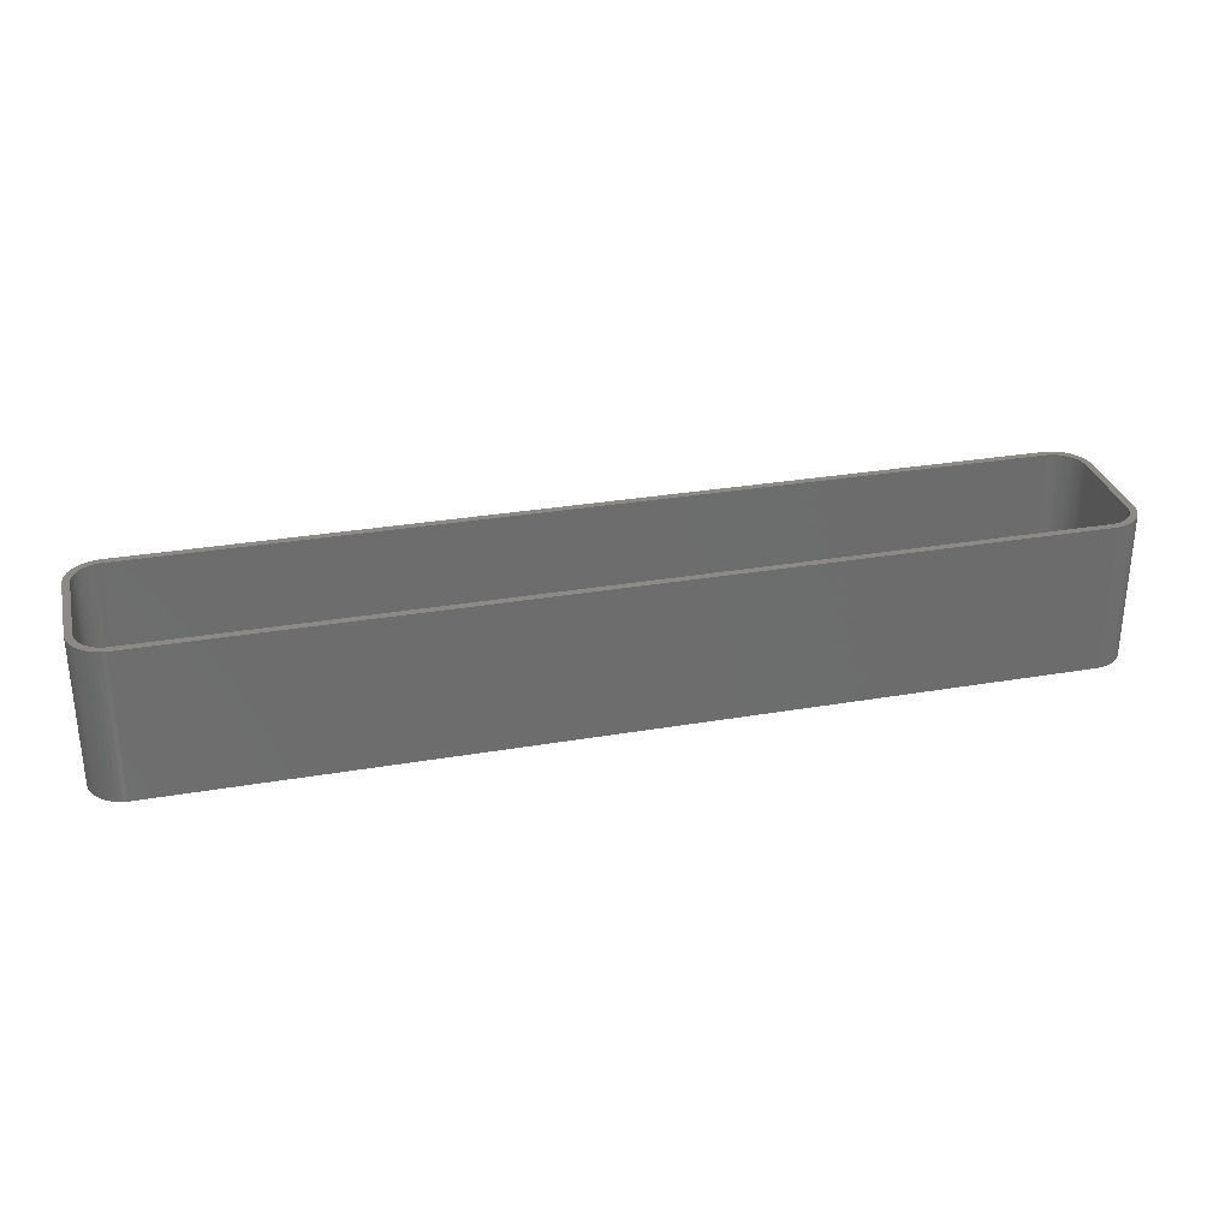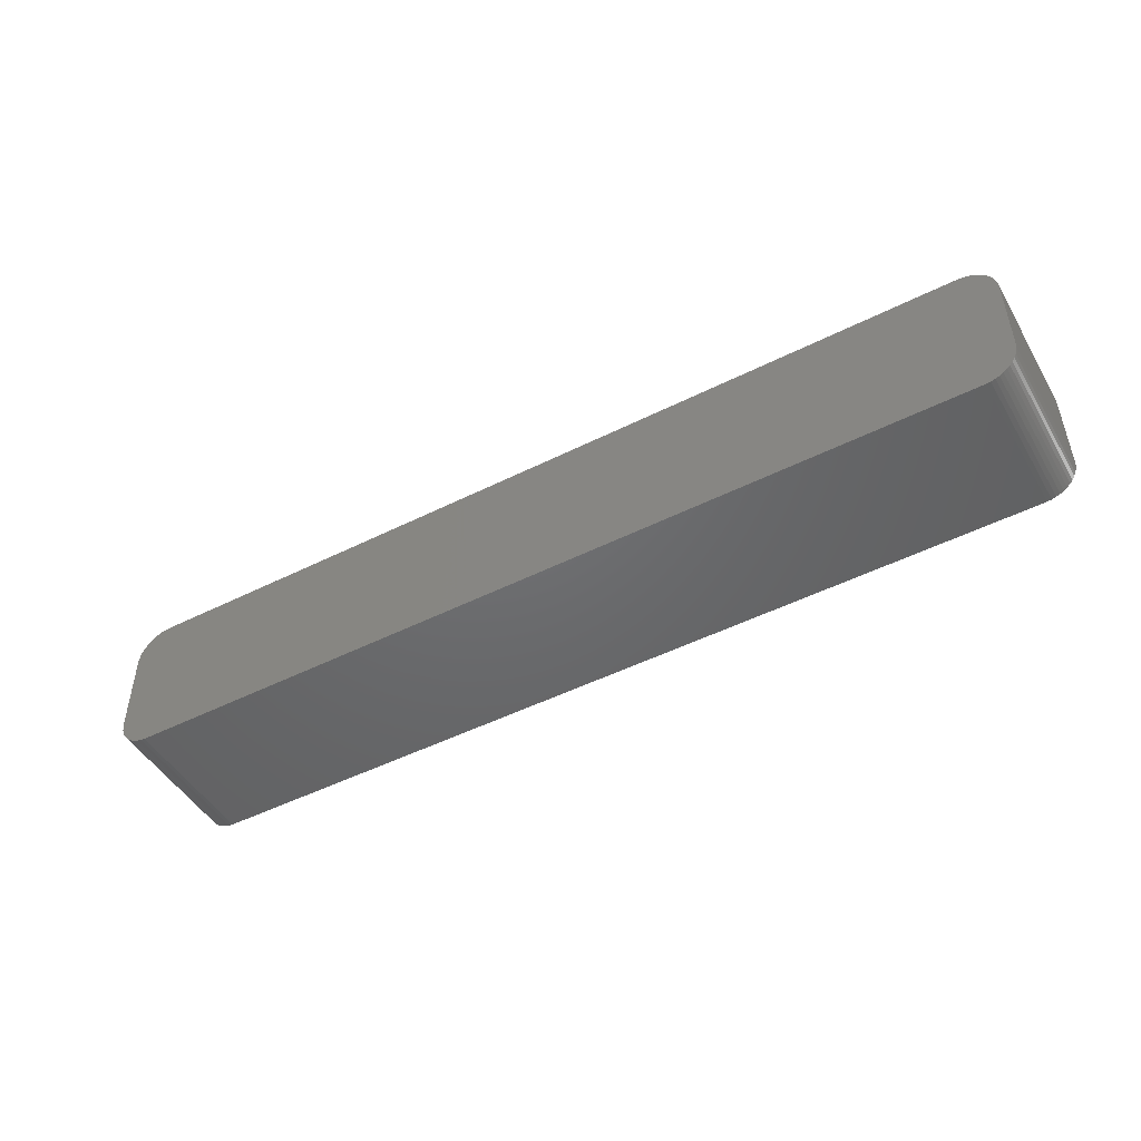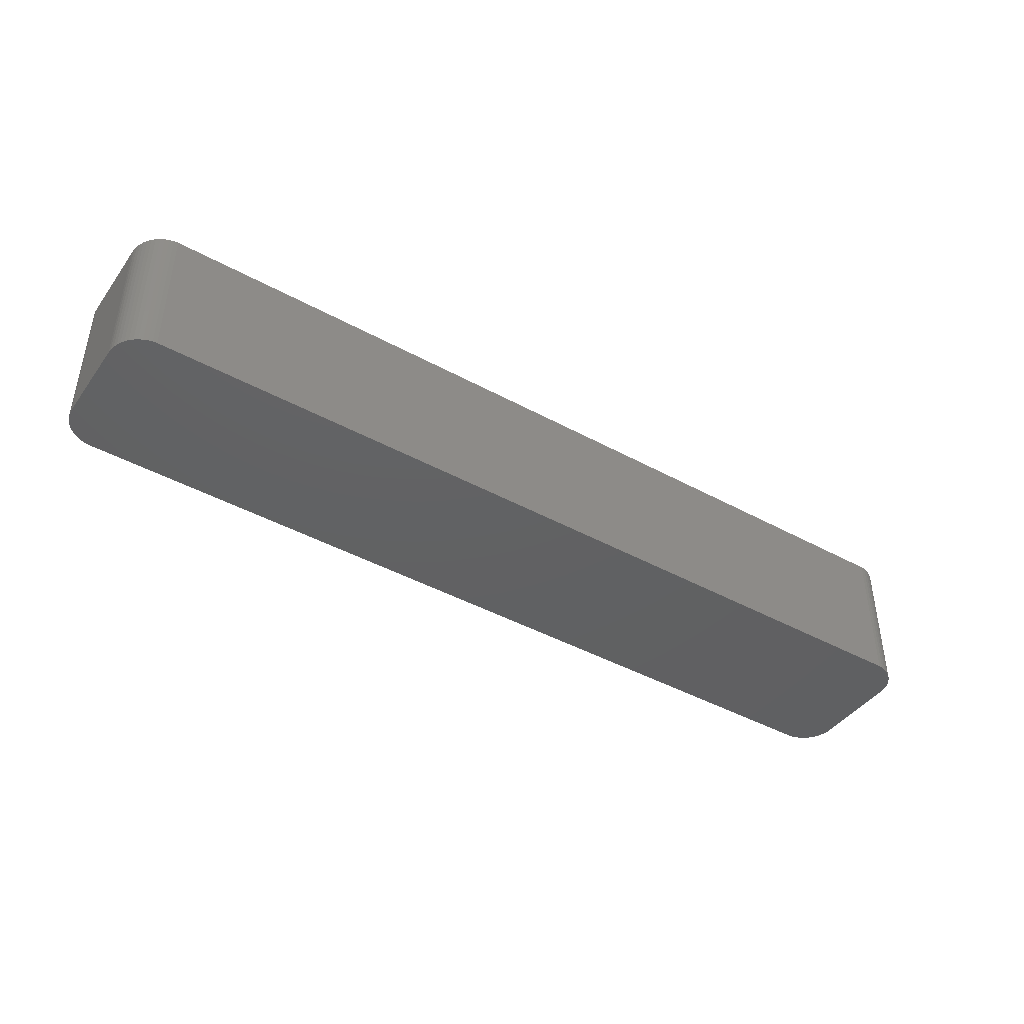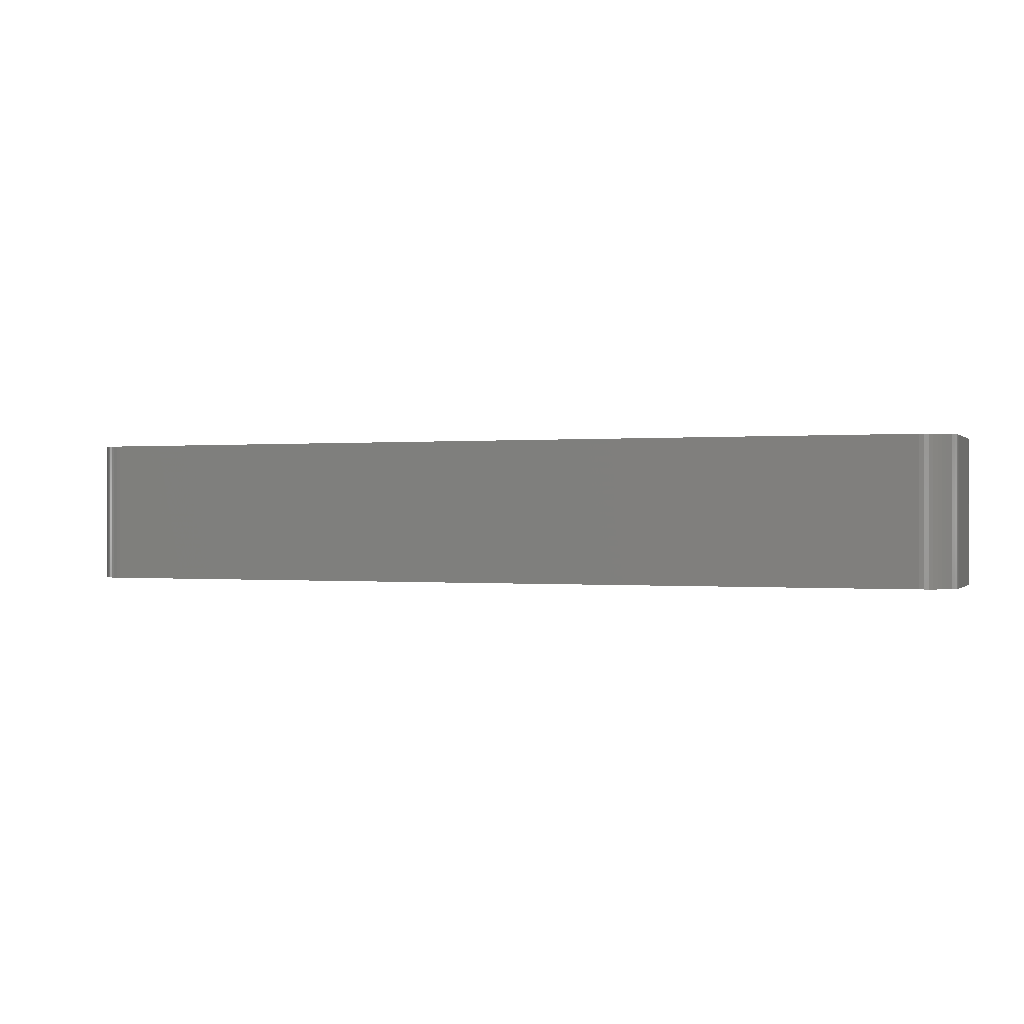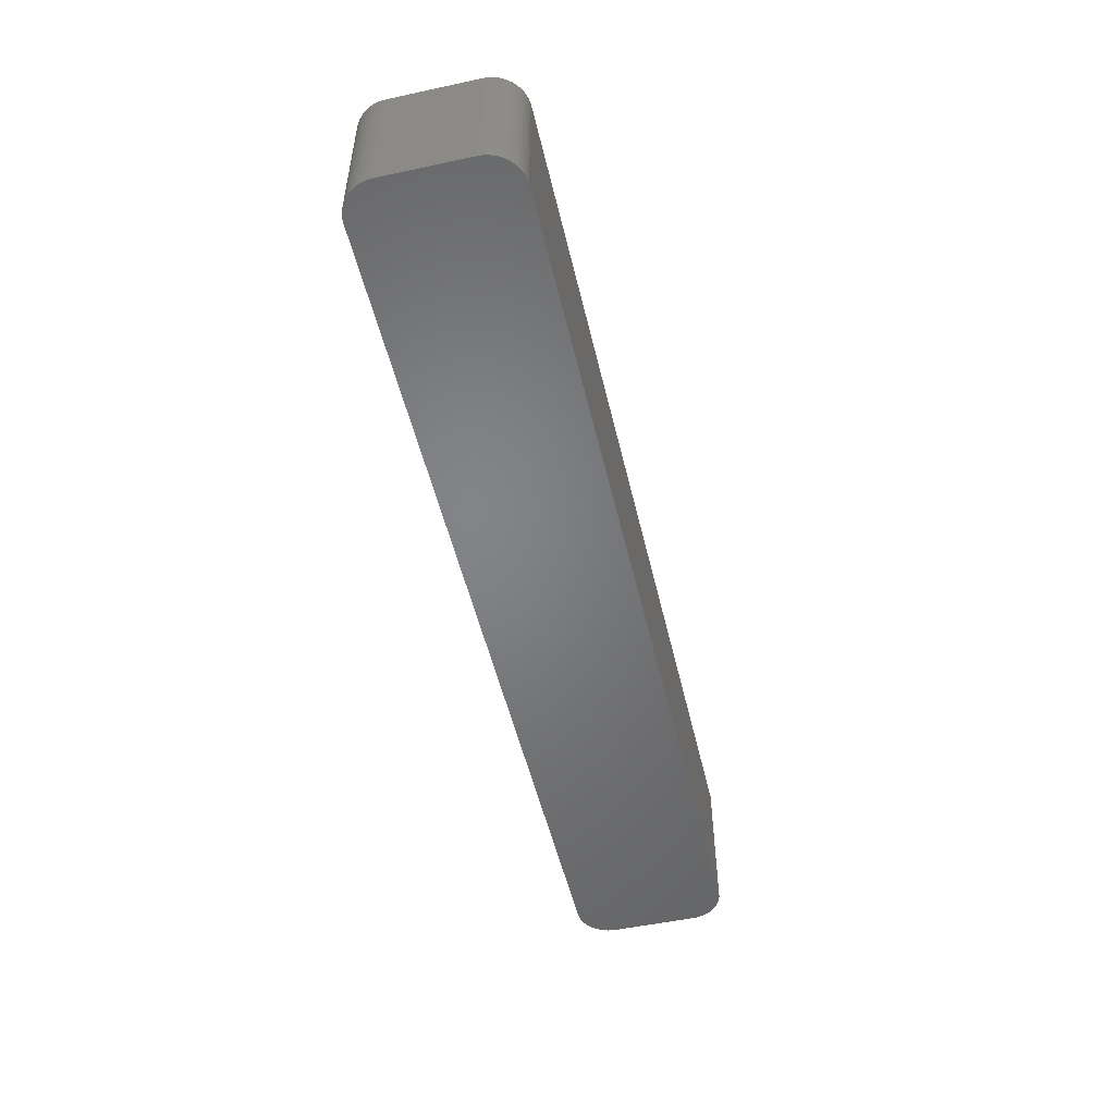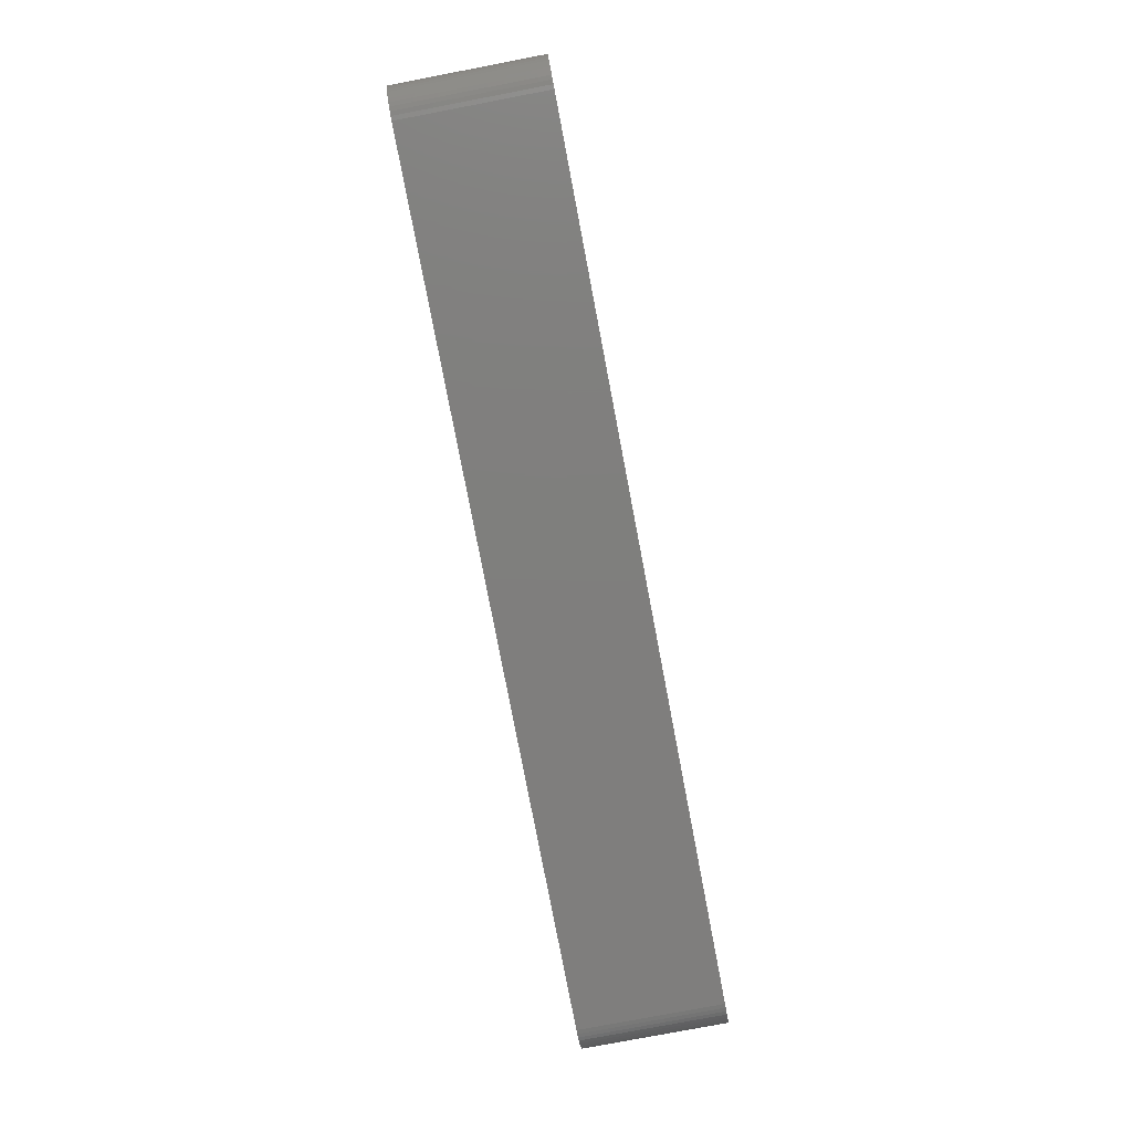
<metadata>
{"format":"stl","ext":"stl","renderer":"f3d","projection":"perspective","resolution":1024,"background":"white","views":[{"elev":30.5,"azim":166.1,"up":"+Z"},{"elev":-48.1,"azim":-150.6,"up":"+Y"},{"elev":-43.0,"azim":146.9,"up":"+Z"},{"elev":-0.1,"azim":-159.5,"up":"+Z"},{"elev":-51.5,"azim":103.1,"up":"+Z"},{"elev":-78.6,"azim":-79.2,"up":"+Y"}]}
</metadata>
<code>
# stl→obj: 208 verts, 412 faces
v -67.5 -6.25 0
v -67.5 6.25 21
v -67.5 6.25 0
v -67.5 -6.25 21
v -67.46 -6.877 0
v -67.46 -6.877 21
v 66.5 6.25 21
v 67.5 6.25 21
v 67.46 6.877 21
v 67.5 -6.25 21
v 66.47 6.751 21
v 67.34 7.493 21
v 66.5 -6.25 21
v 66.37 7.245 21
v 67.15 8.091 21
v 67.46 -6.877 21
v 66.22 7.723 21
v 66.88 8.659 21
v 66.47 -6.751 21
v 66.01 8.177 21
v 66.55 9.189 21
v 67.34 -7.493 21
v 66.37 -7.245 21
v 65.74 8.601 21
v 66.14 9.673 21
v 65.42 8.988 21
v 65.69 10.1 21
v 65.05 9.332 21
v 65.18 10.47 21
v 64.64 9.627 21
v 64.63 10.77 21
v 64.2 9.869 21
v 64.05 11.01 21
v 63.74 10.05 21
v 63.44 11.16 21
v 63.25 10.18 21
v 62.81 11.24 21
v 62.75 10.24 21
v -62.75 10.24 21
v -62.81 11.24 21
v -63.25 10.18 21
v -63.44 11.16 21
v -63.74 10.05 21
v -64.05 11.01 21
v -64.2 9.869 21
v -64.63 10.77 21
v -64.64 9.627 21
v -65.18 10.47 21
v -65.05 9.332 21
v -65.69 10.1 21
v -65.42 8.988 21
v -66.14 9.673 21
v -65.74 8.601 21
v -66.55 9.189 21
v -66.01 8.177 21
v -66.88 8.659 21
v -66.22 7.723 21
v -67.34 7.493 21
v -66.37 7.245 21
v -67.15 8.091 21
v 67.15 -8.091 21
v 66.22 -7.723 21
v 66.88 -8.659 21
v 66.01 -8.177 21
v 66.55 -9.189 21
v 65.74 -8.601 21
v 66.14 -9.673 21
v 65.42 -8.988 21
v 65.69 -10.1 21
v 65.05 -9.332 21
v 65.18 -10.47 21
v 64.64 -9.627 21
v 64.63 -10.77 21
v 64.2 -9.869 21
v 64.05 -11.01 21
v 63.74 -10.05 21
v 63.44 -11.16 21
v 63.25 -10.18 21
v 62.81 -11.24 21
v 62.75 -10.24 21
v -62.75 -10.24 21
v -62.81 -11.24 21
v -63.25 -10.18 21
v -63.44 -11.16 21
v -63.74 -10.05 21
v -64.05 -11.01 21
v -64.2 -9.869 21
v -64.63 -10.77 21
v -64.64 -9.627 21
v -65.18 -10.47 21
v -65.05 -9.332 21
v -65.69 -10.1 21
v -65.42 -8.988 21
v -66.14 -9.673 21
v -65.74 -8.601 21
v -66.55 -9.189 21
v -66.01 -8.177 21
v -66.88 -8.659 21
v -66.22 -7.723 21
v -67.15 -8.091 21
v -66.37 -7.245 21
v -67.34 -7.493 21
v -66.47 -6.751 21
v -66.5 -6.25 21
v -66.5 6.25 21
v -66.47 6.751 21
v -67.46 6.877 21
v -62.81 -11.24 0
v 62.81 -11.24 0
v 62.81 11.24 0
v -62.81 11.24 0
v 67.46 -6.877 0
v 67.34 -7.493 0
v 66.14 9.673 0
v 66.55 9.189 0
v 67.5 6.25 0
v 67.5 -6.25 0
v 64.05 11.01 0
v 63.44 11.16 0
v -64.63 -10.77 0
v -64.05 -11.01 0
v -63.44 -11.16 0
v -65.18 -10.47 0
v -66.14 -9.673 0
v -65.69 -10.1 0
v 66.55 -9.189 0
v 66.14 -9.673 0
v 67.15 -8.091 0
v 64.63 -10.77 0
v 65.18 -10.47 0
v 67.15 8.091 0
v 67.34 7.493 0
v 67.46 6.877 0
v 65.69 10.1 0
v 64.63 10.77 0
v -64.05 11.01 0
v -64.63 10.77 0
v 66.88 -8.659 0
v 66.88 8.659 0
v 65.69 -10.1 0
v 64.05 -11.01 0
v 65.18 10.47 0
v 63.44 -11.16 0
v -63.44 11.16 0
v -65.18 10.47 0
v -66.55 -9.189 0
v -65.69 10.1 0
v -66.88 -8.659 0
v -66.14 9.673 0
v -67.15 -8.091 0
v -66.55 9.189 0
v -67.34 -7.493 0
v -66.88 8.659 0
v -67.15 8.091 0
v -67.34 7.493 0
v -67.46 6.877 0
v -66.5 6.25 2
v -66.5 -6.25 2
v -66.47 -6.751 2
v -66.47 6.751 2
v 62.75 -10.24 2
v -62.75 -10.24 2
v -62.75 10.24 2
v 62.75 10.24 2
v 65.42 -8.988 2
v 65.74 -8.601 2
v 66.47 6.751 2
v 66.37 7.245 2
v 66.47 -6.751 2
v 66.5 -6.25 2
v -63.25 10.18 2
v -63.74 -10.05 2
v -64.2 -9.869 2
v 64.64 -9.627 2
v 64.2 -9.869 2
v 65.05 -9.332 2
v 66.01 -8.177 2
v 66.22 -7.723 2
v 63.25 10.18 2
v 66.5 6.25 2
v 66.01 8.177 2
v 65.74 8.601 2
v 66.37 -7.245 2
v -65.42 8.988 2
v -65.05 9.332 2
v 66.22 7.723 2
v 65.42 8.988 2
v 65.05 9.332 2
v 64.64 9.627 2
v 64.2 9.869 2
v 63.74 10.05 2
v 63.74 -10.05 2
v 63.25 -10.18 2
v -63.74 10.05 2
v -64.2 9.869 2
v -63.25 -10.18 2
v -64.64 9.627 2
v -64.64 -9.627 2
v -65.74 8.601 2
v -65.05 -9.332 2
v -66.01 8.177 2
v -65.42 -8.988 2
v -66.22 7.723 2
v -65.74 -8.601 2
v -66.37 7.245 2
v -66.01 -8.177 2
v -66.22 -7.723 2
v -66.37 -7.245 2
f 1 2 3
f 2 1 4
f 5 4 1
f 4 5 6
f 7 8 9
f 8 7 10
f 11 9 12
f 13 10 7
f 14 12 15
f 10 13 16
f 17 15 18
f 19 16 13
f 20 18 21
f 16 19 22
f 23 22 19
f 9 11 7
f 12 14 11
f 15 17 14
f 24 21 25
f 18 20 17
f 21 24 20
f 26 25 27
f 25 26 24
f 28 27 29
f 27 28 26
f 29 30 28
f 31 30 29
f 31 32 30
f 33 32 31
f 33 34 32
f 35 34 33
f 35 36 34
f 37 36 35
f 37 38 36
f 37 39 38
f 40 39 37
f 40 41 39
f 42 41 40
f 42 43 41
f 44 43 42
f 44 45 43
f 46 45 44
f 46 47 45
f 48 47 46
f 47 48 49
f 50 49 48
f 49 50 51
f 52 51 50
f 51 52 53
f 54 53 52
f 53 54 55
f 56 55 54
f 55 56 57
f 58 59 60
f 57 60 59
f 60 57 56
f 22 23 61
f 62 61 23
f 61 62 63
f 64 63 62
f 63 64 65
f 66 65 64
f 65 66 67
f 68 67 66
f 67 68 69
f 70 69 68
f 69 70 71
f 72 71 70
f 72 73 71
f 74 73 72
f 74 75 73
f 76 75 74
f 76 77 75
f 78 77 76
f 78 79 77
f 80 79 78
f 81 79 80
f 81 82 79
f 83 82 81
f 83 84 82
f 85 84 83
f 85 86 84
f 87 86 85
f 87 88 86
f 89 88 87
f 90 89 91
f 89 90 88
f 92 91 93
f 91 92 90
f 94 93 95
f 96 95 97
f 93 94 92
f 98 97 99
f 100 99 101
f 102 101 103
f 95 96 94
f 6 103 104
f 105 2 104
f 59 58 106
f 4 104 2
f 107 106 58
f 6 104 4
f 106 107 105
f 97 98 96
f 105 107 2
f 99 100 98
f 101 102 100
f 103 6 102
f 108 79 82
f 79 108 109
f 110 40 37
f 40 110 111
f 22 112 16
f 112 22 113
f 21 114 25
f 114 21 115
f 10 116 8
f 116 10 117
f 118 35 33
f 35 118 119
f 120 86 88
f 86 120 121
f 122 82 84
f 82 122 108
f 123 88 90
f 88 123 120
f 124 92 94
f 92 124 125
f 67 126 65
f 126 67 127
f 61 113 22
f 113 61 128
f 129 71 73
f 71 129 130
f 12 131 15
f 131 12 132
f 8 133 9
f 133 8 116
f 114 27 25
f 27 114 134
f 135 33 31
f 33 135 118
f 119 37 35
f 37 119 110
f 136 46 44
f 46 136 137
f 109 117 112
f 117 109 116
f 109 112 113
f 110 116 109
f 109 113 128
f 116 110 133
f 109 128 138
f 133 110 132
f 109 138 126
f 132 110 131
f 109 126 127
f 131 110 139
f 109 127 140
f 139 110 115
f 109 140 130
f 115 110 114
f 109 130 129
f 114 110 134
f 109 129 141
f 134 110 142
f 109 141 143
f 142 110 135
f 135 110 118
f 118 110 119
f 108 110 109
f 108 111 110
f 1 108 122
f 108 1 111
f 1 122 121
f 3 111 1
f 1 121 120
f 111 3 144
f 1 120 123
f 144 3 136
f 1 123 125
f 136 3 137
f 1 125 124
f 137 3 145
f 1 124 146
f 145 3 147
f 1 146 148
f 147 3 149
f 1 148 150
f 149 3 151
f 1 150 152
f 151 3 153
f 1 152 5
f 153 3 154
f 154 3 155
f 155 3 156
f 150 102 152
f 102 150 100
f 152 6 5
f 6 152 102
f 148 100 150
f 100 148 98
f 124 96 146
f 96 124 94
f 146 98 148
f 98 146 96
f 121 84 86
f 84 121 122
f 125 90 92
f 90 125 123
f 16 117 10
f 117 16 112
f 140 67 69
f 67 140 127
f 109 77 79
f 77 109 143
f 141 73 75
f 73 141 129
f 9 132 12
f 132 9 133
f 142 31 29
f 31 142 135
f 155 60 154
f 60 155 58
f 154 56 153
f 56 154 60
f 144 44 42
f 44 144 136
f 147 52 50
f 52 147 149
f 65 138 63
f 138 65 126
f 130 69 71
f 69 130 140
f 143 75 77
f 75 143 141
f 15 139 18
f 139 15 131
f 134 29 27
f 29 134 142
f 3 107 156
f 107 3 2
f 156 58 155
f 58 156 107
f 111 42 40
f 42 111 144
f 145 50 48
f 50 145 147
f 137 48 46
f 48 137 145
f 63 128 61
f 128 63 138
f 18 115 21
f 115 18 139
f 151 52 149
f 52 151 54
f 153 54 151
f 54 153 56
f 104 157 105
f 157 104 158
f 103 158 104
f 158 103 159
f 105 160 106
f 160 105 157
f 161 81 80
f 81 161 162
f 163 38 39
f 38 163 164
f 165 66 166
f 66 165 68
f 167 14 168
f 14 167 11
f 169 13 170
f 13 169 19
f 171 39 41
f 39 171 163
f 172 87 85
f 87 172 173
f 174 74 72
f 74 174 175
f 176 72 70
f 72 176 174
f 177 62 178
f 62 177 64
f 164 36 38
f 36 164 179
f 180 11 167
f 11 180 7
f 170 7 180
f 7 170 13
f 181 24 182
f 24 181 20
f 178 23 183
f 23 178 62
f 184 49 51
f 49 184 185
f 164 180 167
f 180 164 170
f 164 167 168
f 161 170 164
f 164 168 186
f 170 161 169
f 164 186 181
f 169 161 183
f 164 181 182
f 183 161 178
f 164 182 187
f 178 161 177
f 164 187 188
f 177 161 166
f 164 188 189
f 166 161 165
f 164 189 190
f 165 161 176
f 164 190 191
f 176 161 174
f 164 191 179
f 174 161 175
f 175 161 192
f 192 161 193
f 163 161 164
f 163 162 161
f 157 163 171
f 163 157 162
f 157 171 194
f 158 162 157
f 157 194 195
f 162 158 196
f 157 195 197
f 196 158 172
f 157 197 185
f 172 158 173
f 157 185 184
f 173 158 198
f 157 184 199
f 198 158 200
f 157 199 201
f 200 158 202
f 157 201 203
f 202 158 204
f 157 203 205
f 204 158 206
f 157 205 160
f 206 158 207
f 207 158 208
f 208 158 159
f 99 208 101
f 208 99 207
f 162 83 81
f 83 162 196
f 196 85 83
f 85 196 172
f 165 70 68
f 70 165 176
f 175 76 74
f 76 175 192
f 193 80 78
f 80 193 161
f 182 26 187
f 26 182 24
f 191 32 34
f 32 191 190
f 189 28 30
f 28 189 188
f 179 34 36
f 34 179 191
f 166 64 177
f 64 166 66
f 183 19 169
f 19 183 23
f 59 203 57
f 203 59 205
f 195 43 45
f 43 195 194
f 197 45 47
f 45 197 195
f 97 207 99
f 207 97 206
f 93 204 95
f 204 93 202
f 95 206 97
f 206 95 204
f 173 89 87
f 89 173 198
f 101 159 103
f 159 101 208
f 192 78 76
f 78 192 193
f 186 20 181
f 20 186 17
f 168 17 186
f 17 168 14
f 190 30 32
f 30 190 189
f 106 205 59
f 205 106 160
f 57 201 55
f 201 57 203
f 53 184 51
f 184 53 199
f 194 41 43
f 41 194 171
f 185 47 49
f 47 185 197
f 200 93 91
f 93 200 202
f 198 91 89
f 91 198 200
f 188 26 28
f 26 188 187
f 55 199 53
f 199 55 201

</code>
